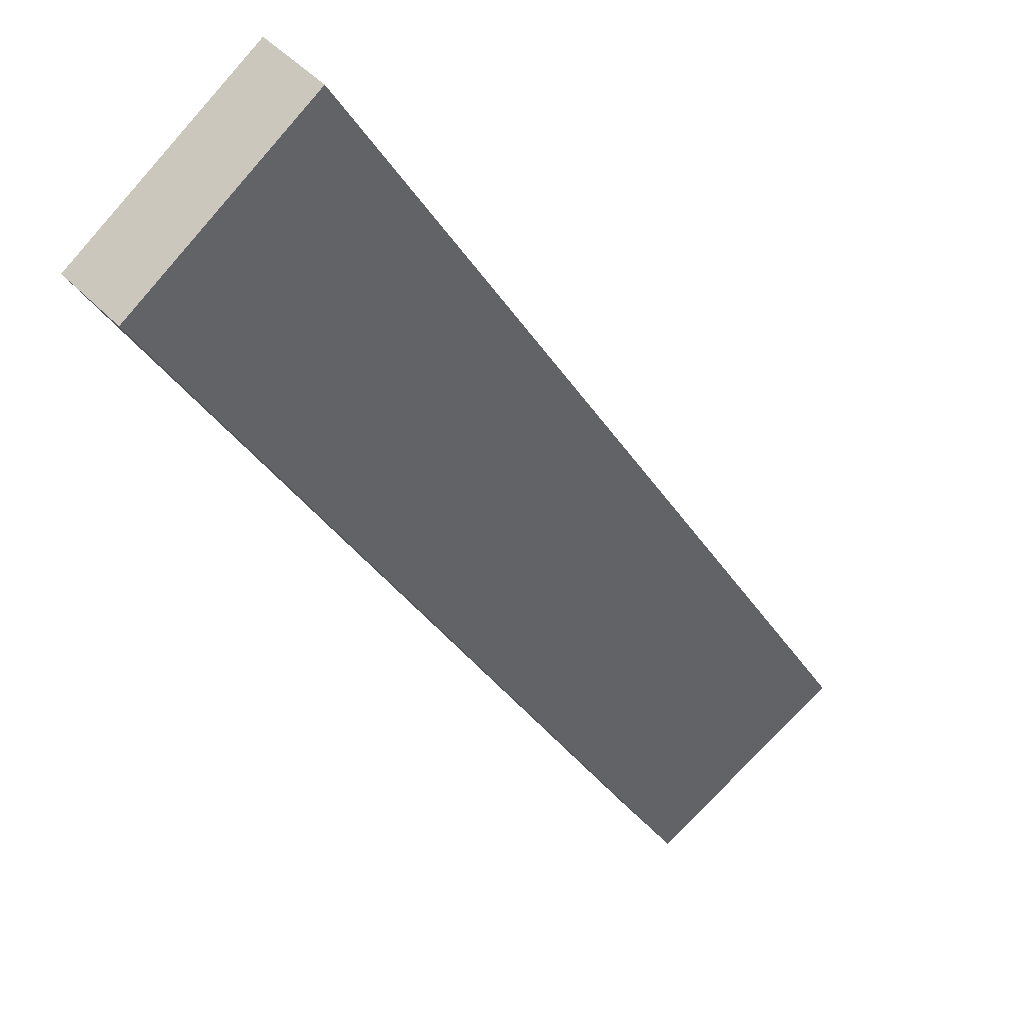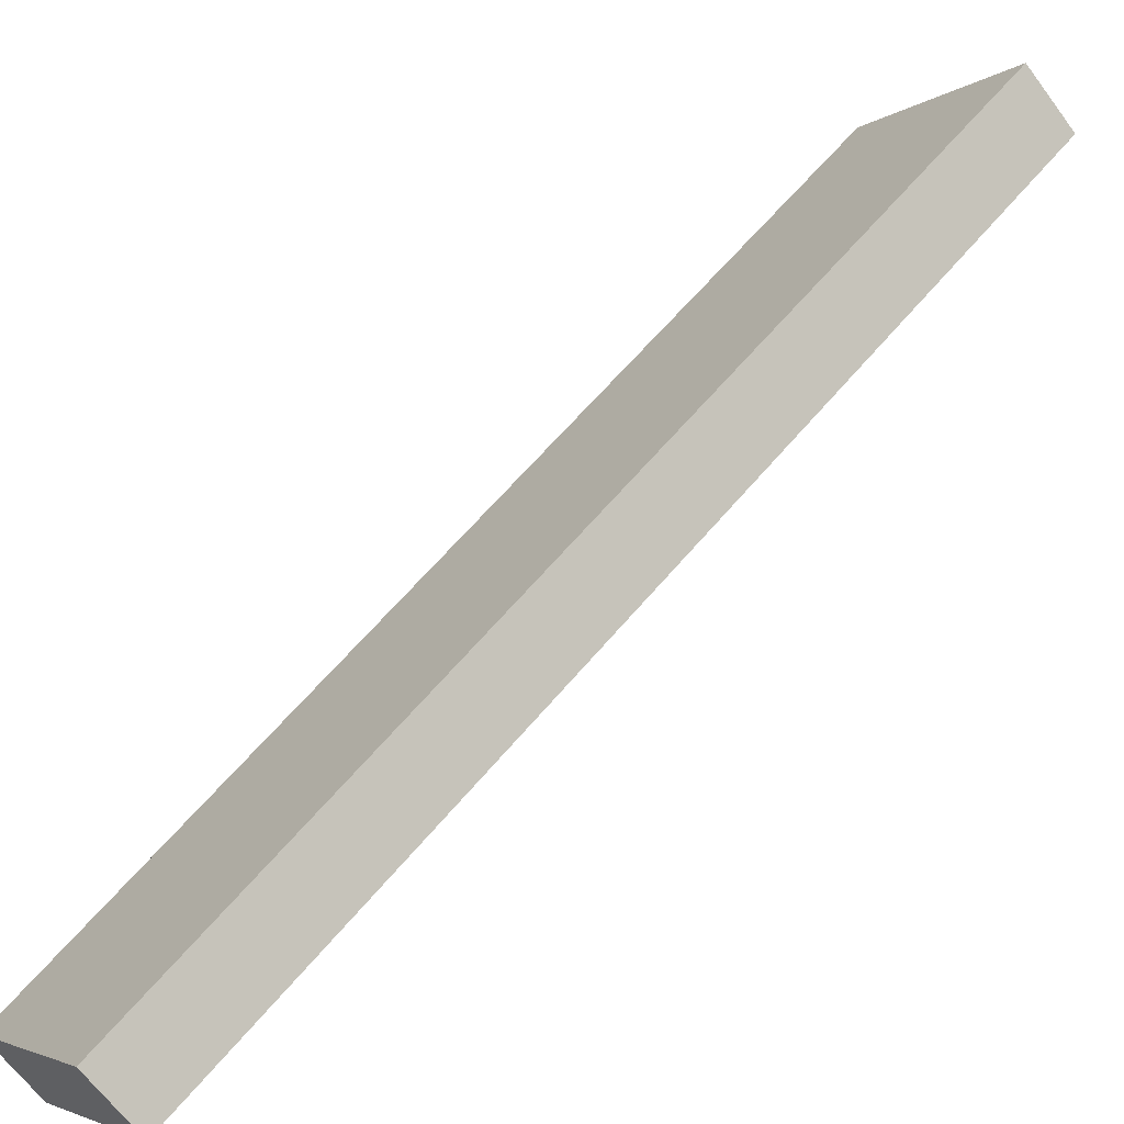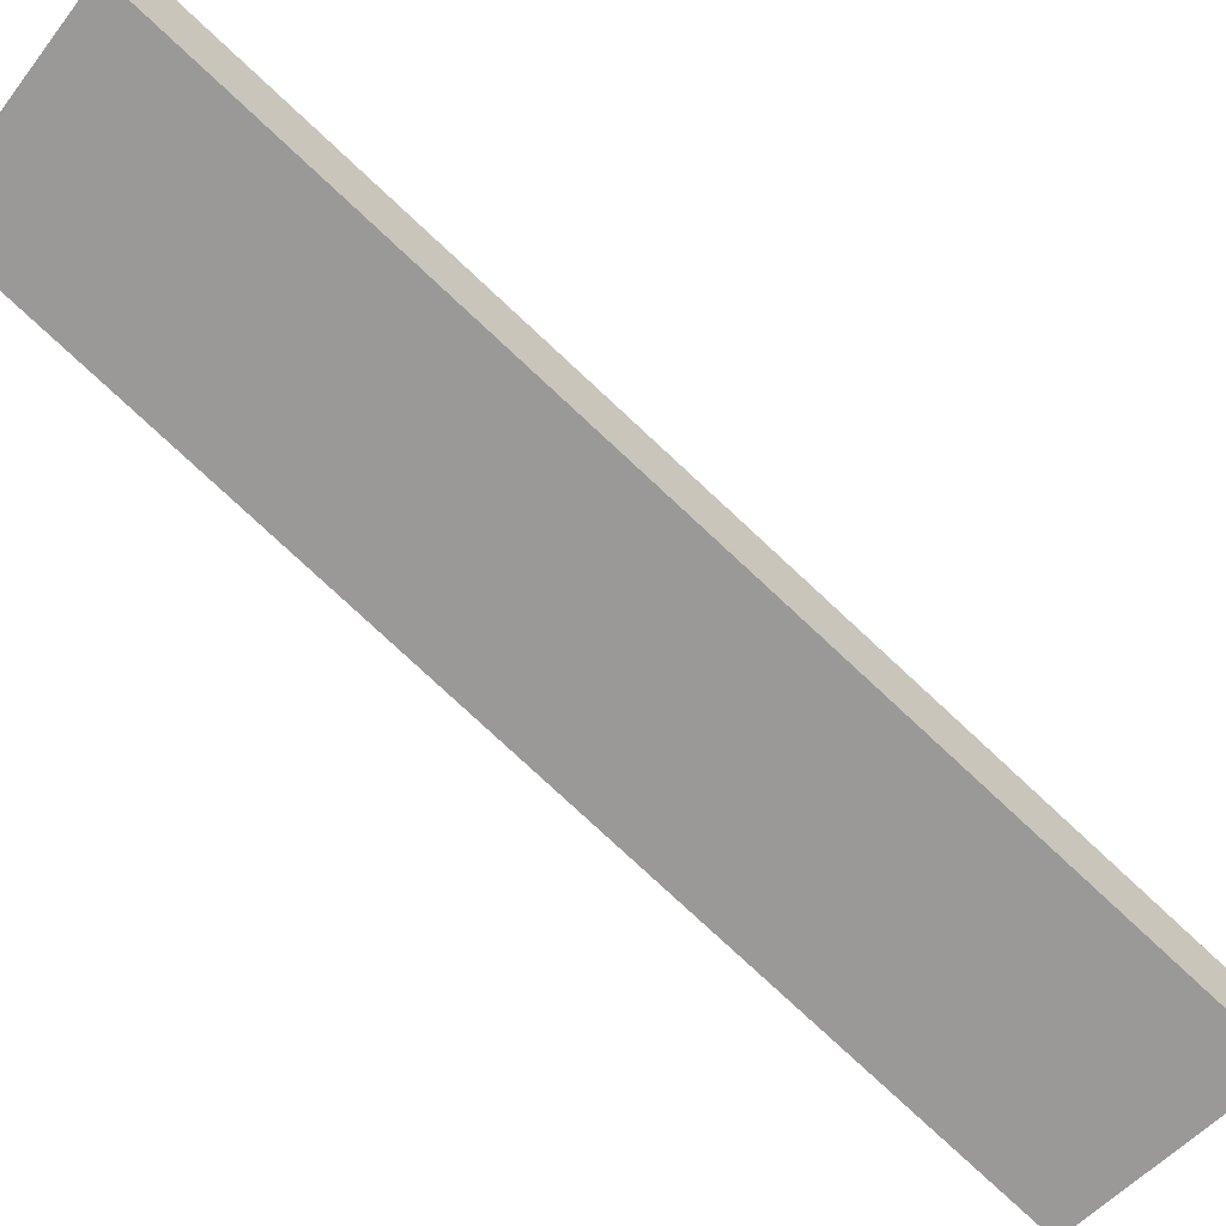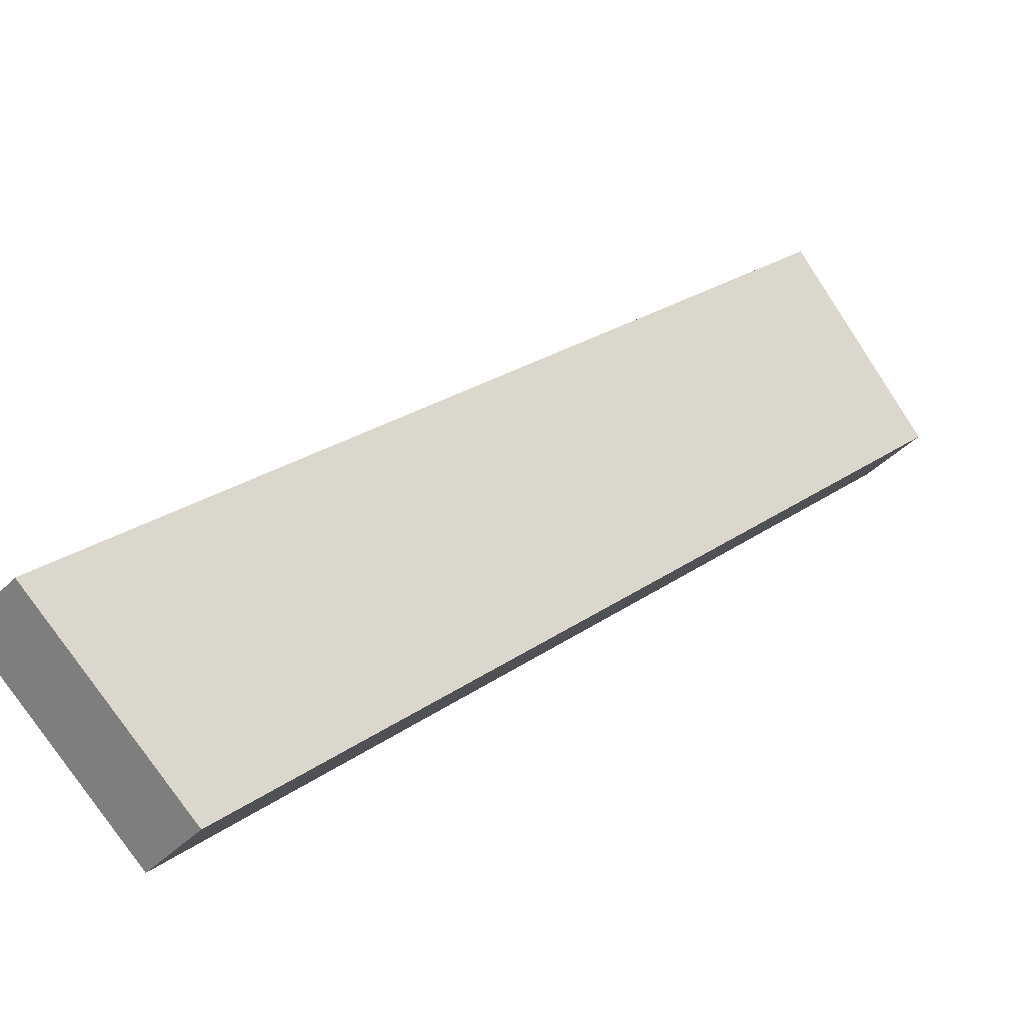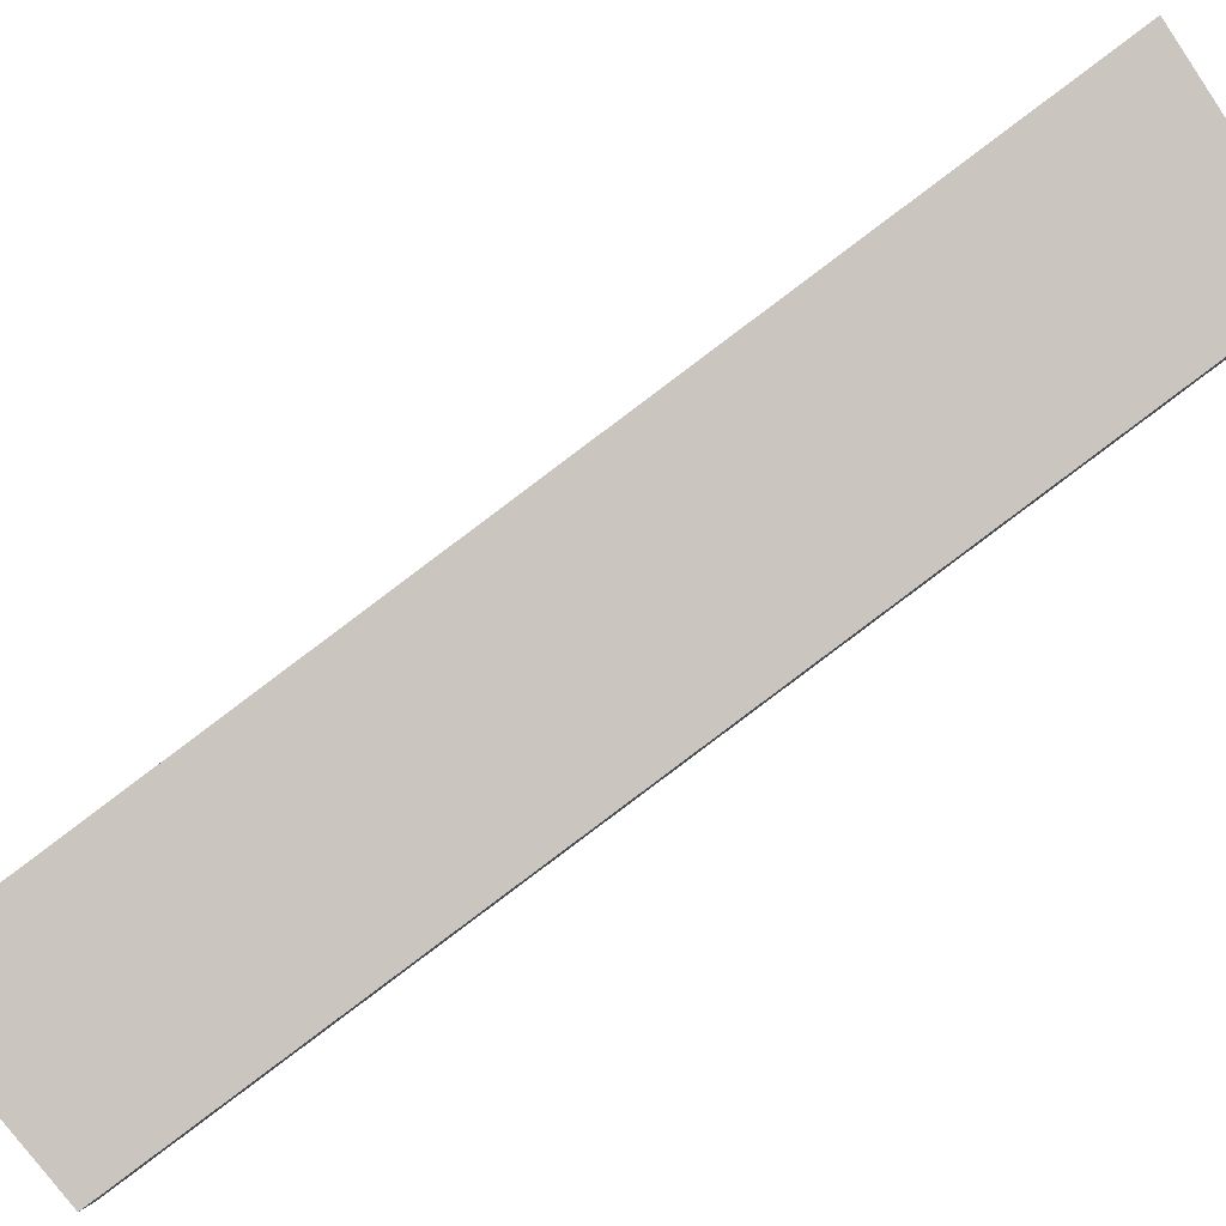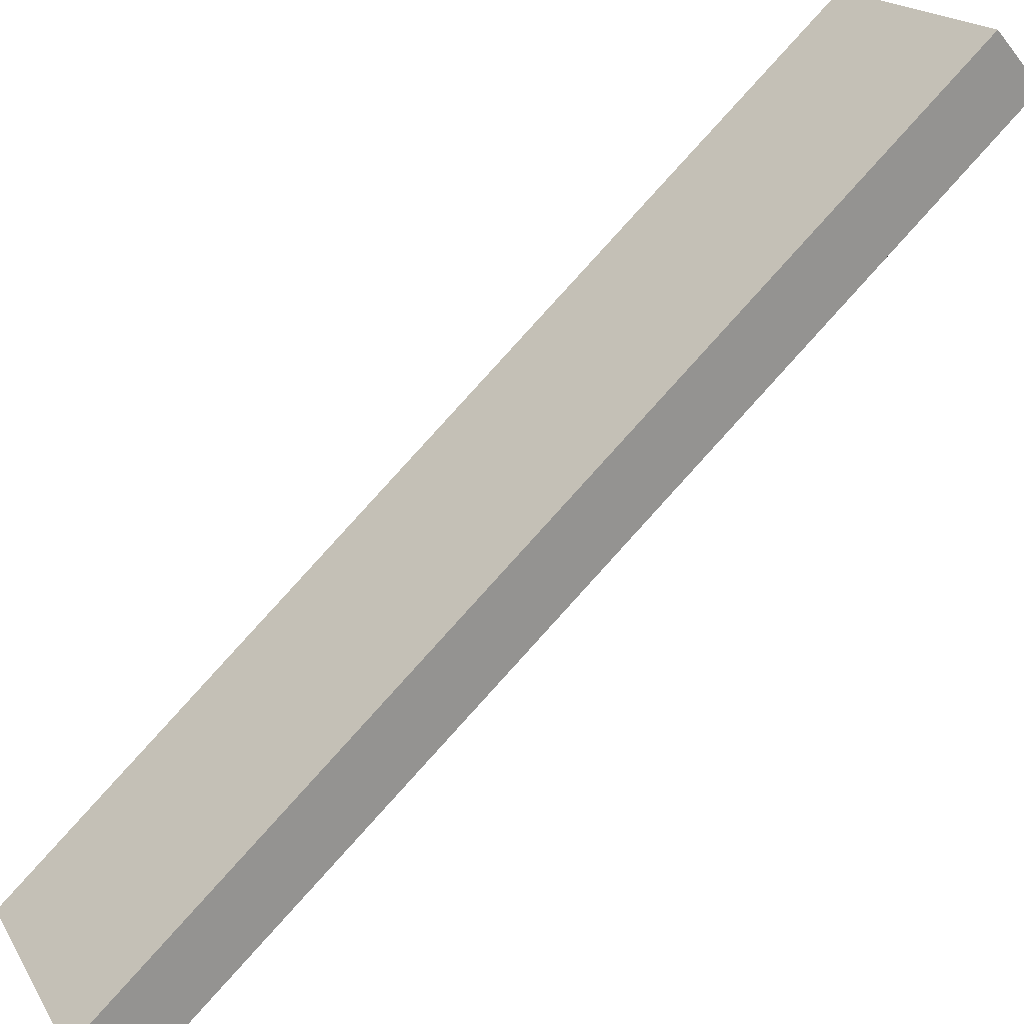
<metadata>
{"format":"obj","ext":"obj","renderer":"f3d","projection":"perspective","resolution":1024,"background":"white","views":[{"elev":-48.5,"azim":-131.5,"up":"+Z"},{"elev":32.5,"azim":-114.4,"up":"+Z"},{"elev":71.4,"azim":152.9,"up":"+Z"},{"elev":43.2,"azim":60.8,"up":"+Z"},{"elev":-53.7,"azim":-34.3,"up":"+Z"},{"elev":59.3,"azim":-110.3,"up":"+Z"}]}
</metadata>
<code>
v 2.944 7.524 6.154
v 3.049 7.647 6.359
v 2.316 7.335 6.59
v 2.421 7.458 6.795
v 2.735 7.461 6.299
v 2.526 7.398 6.445
v 2.631 7.521 6.65
v 2.84 7.584 6.504
v 1.449 10.88 4.84
v 1.551 11.01 5.042
v 0.7743 10.8 5.234
v 0.8764 10.93 5.437
v 1.224 10.85 4.971
v 0.9992 10.83 5.103
v 1.101 10.96 5.305
v 1.326 10.98 5.174
v 2.944 7.524 6.154
v 2.197 9.203 5.497
v 1.449 10.88 4.84
v 2.316 7.335 6.59
v 1.545 9.067 5.912
v 0.7743 10.8 5.234
v 2.735 7.461 6.299
v 2.526 7.398 6.445
v 1.931 8.201 6.251
v 2.57 8.364 5.825
v 0.9992 10.83 5.103
v 1.224 10.85 4.971
v 1.16 9.933 5.573
v 1.823 10.04 5.168
v 2.124 7.768 6.42
v 1.738 8.634 6.082
v 1.353 9.5 5.743
v 0.9671 10.37 5.404
v 2.316 7.335 6.59
v 1.545 9.067 5.912
v 0.7743 10.8 5.234
v 2.421 7.458 6.795
v 1.649 9.193 6.116
v 0.8764 10.93 5.437
v 0.9671 10.37 5.404
v 1.16 9.933 5.573
v 1.353 9.5 5.743
v 1.738 8.634 6.082
v 1.931 8.201 6.251
v 2.124 7.768 6.42
v 2.228 7.892 6.625
v 2.035 8.326 6.456
v 1.842 8.759 6.286
v 1.456 9.627 5.946
v 1.263 10.06 5.777
v 1.069 10.49 5.607
v 2.112 7.974 6.466
v 1.597 9.13 6.014
v 1.34 9.708 5.788
v 1.083 10.29 5.562
v 2.421 7.458 6.795
v 1.649 9.193 6.116
v 0.8764 10.93 5.437
v 1.974 9.262 5.908
v 3.049 7.647 6.359
v 2.3 9.33 5.701
v 1.551 11.01 5.042
v 2.631 7.521 6.65
v 2.84 7.584 6.504
v 2.355 8.407 6.243
v 1.812 9.227 6.012
v 2.195 8.366 6.349
v 2.675 8.489 6.03
v 2.137 9.296 5.805
v 2.515 8.448 6.136
v 1.326 10.98 5.174
v 1.101 10.96 5.305
v 1.926 10.17 5.372
v 1.594 10.12 5.574
v 1.76 10.14 5.473
v 1.263 10.06 5.777
v 1.428 10.09 5.675
v 1.069 10.49 5.607
v 1.456 9.627 5.946
v 1.842 8.759 6.286
v 2.035 8.326 6.456
v 2.228 7.892 6.625
v 3.049 7.647 6.359
v 1.551 11.01 5.042
v 2.944 7.524 6.154
v 1.449 10.88 4.84
v 2.57 8.364 5.825
v 2.197 9.203 5.497
v 1.823 10.04 5.168
v 1.926 10.17 5.372
v 2.3 9.33 5.701
v 2.675 8.489 6.03
f 1 2 8 7 4 3 6 5
f 9 13 14 11 12 15 16 10
f 26 17 23 24 20 31 25 32 21 33 29 34 22 27 28 19 30 18
f 46 35 38 47 48 49 39 50 51 52 40 37 41 42 43 36 44 45
f 58 81 82 83 57 64 65 61 69 62 74 63 72 73 59 79 77 80
f 93 84 86 88 89 90 87 85 91 92

</code>
